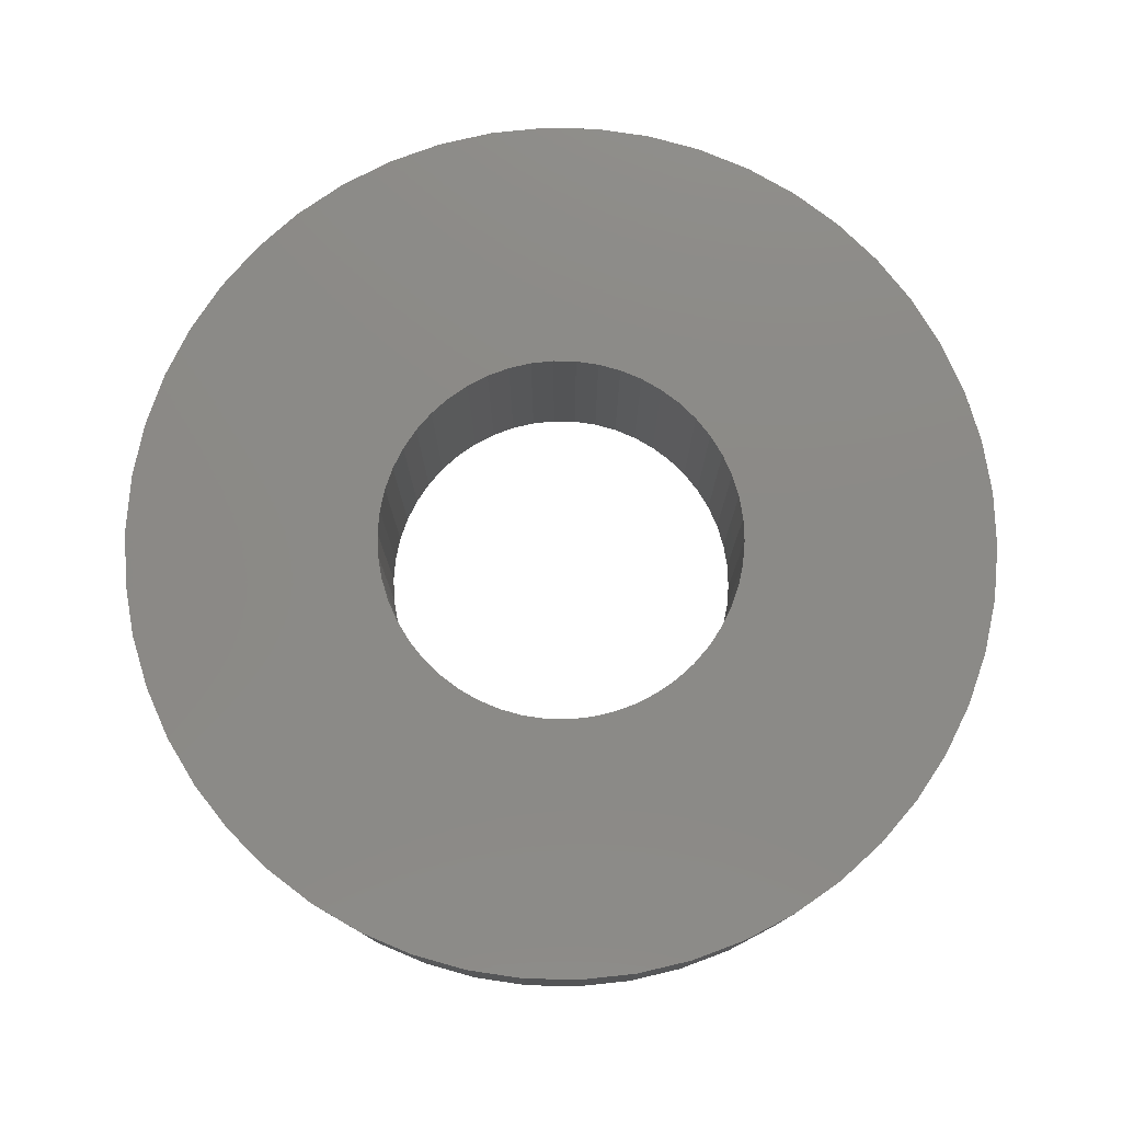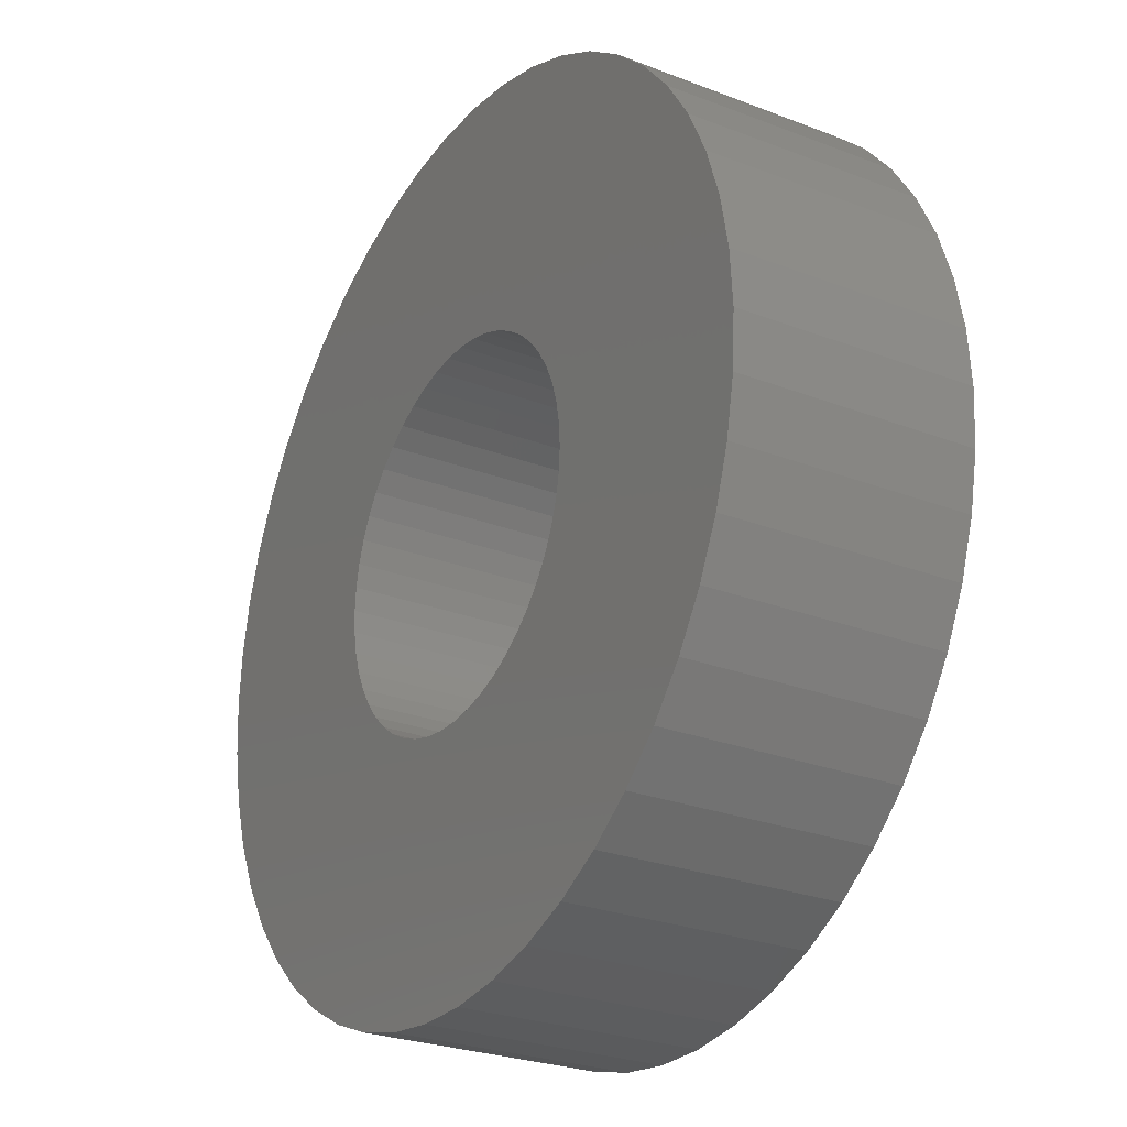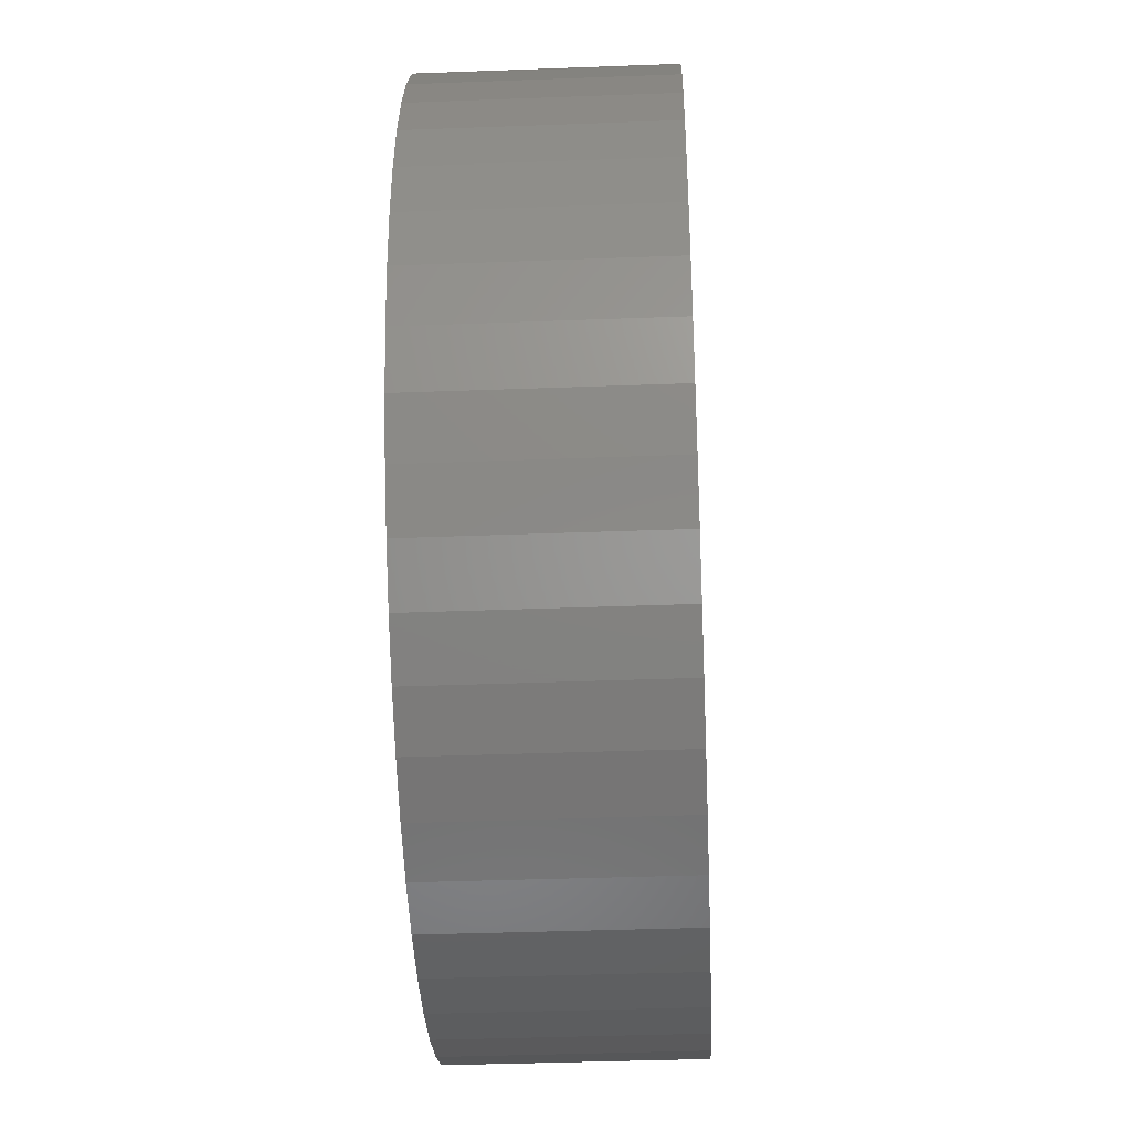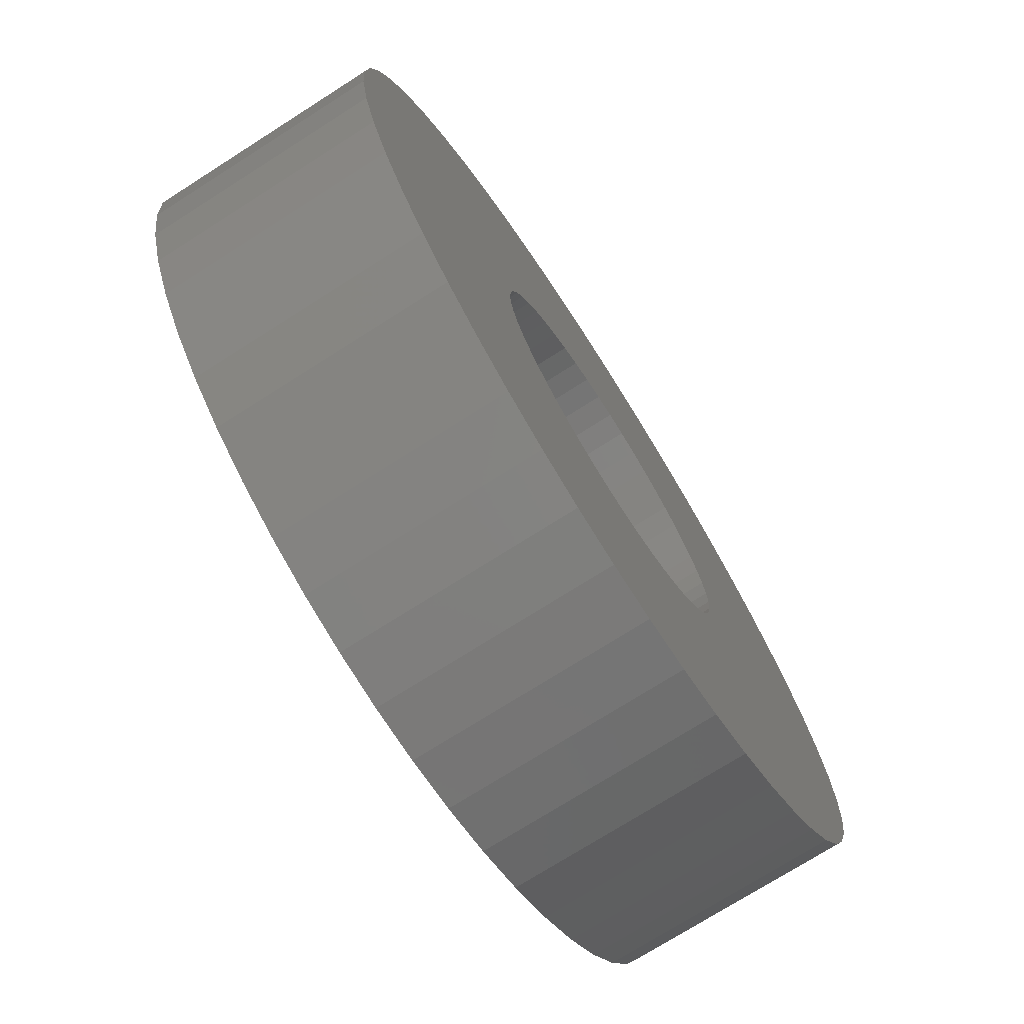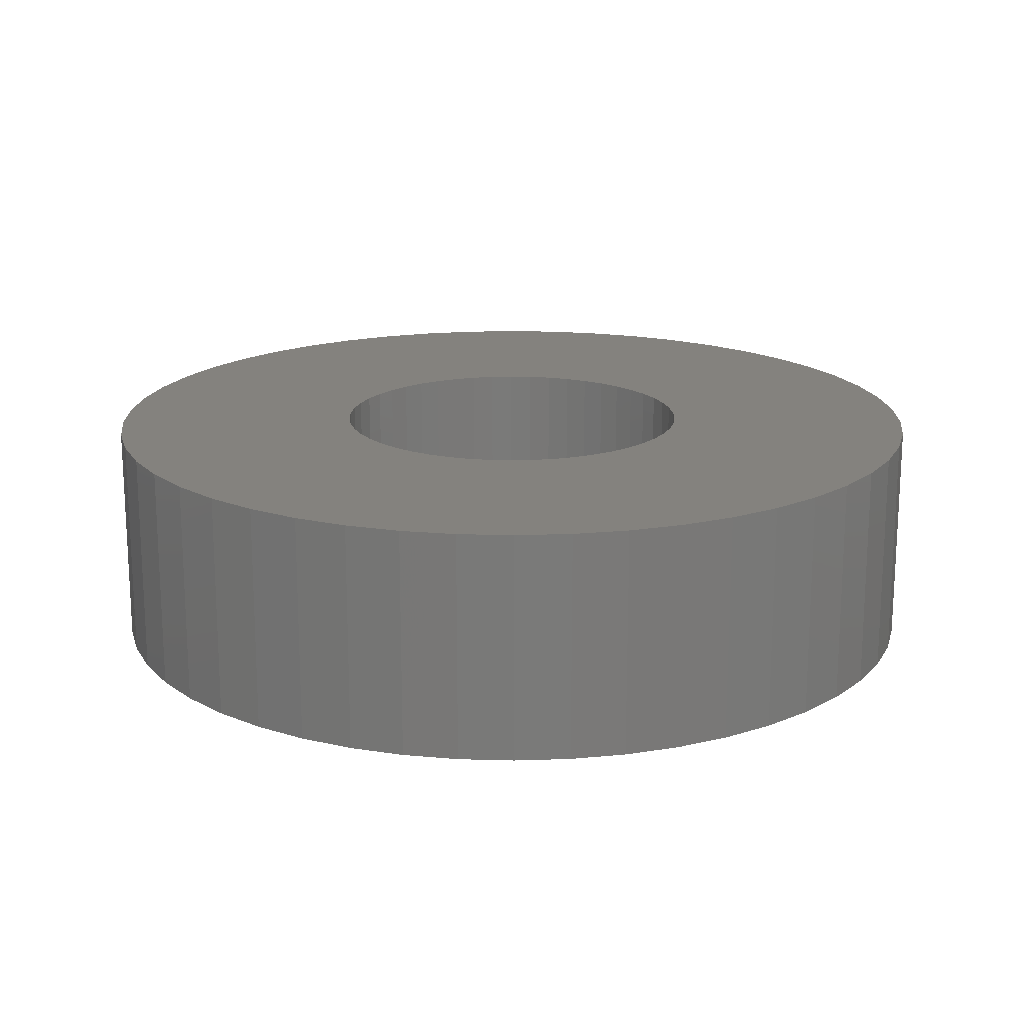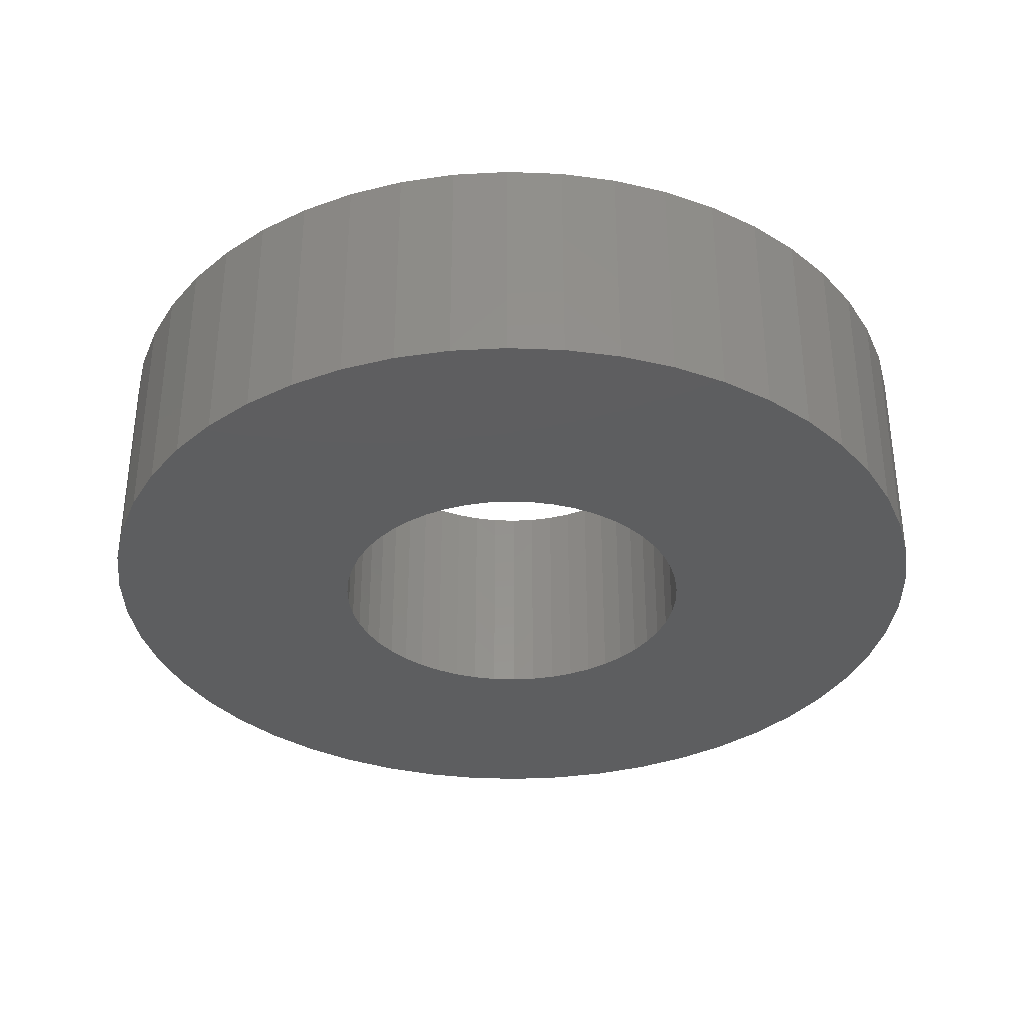
<metadata>
{"format":"stl","ext":"stl","renderer":"f3d","projection":"perspective","resolution":1024,"background":"white","views":[{"elev":78.0,"azim":-6.0,"up":"+Z"},{"elev":-26.5,"azim":58.8,"up":"+Y"},{"elev":-39.1,"azim":92.7,"up":"+Y"},{"elev":-73.5,"azim":-57.5,"up":"+Y"},{"elev":17.5,"azim":-68.7,"up":"+Z"},{"elev":-34.9,"azim":112.2,"up":"+Z"}]}
</metadata>
<code>
# stl→obj: 200 verts, 400 faces
v 16.65 9.153 5
v 15.37 11.17 -5
v 15.37 11.17 5
v 16.65 9.153 -5
v 8.09 17.19 -5
v 5.871 18.07 5
v 8.09 17.19 5
v 5.871 18.07 -5
v -5.871 18.07 -5
v -8.09 17.19 5
v -5.871 18.07 5
v -8.09 17.19 -5
v -17.67 6.994 -5
v -16.65 9.153 5
v -16.65 9.153 -5
v -17.67 6.994 5
v 18.4 -4.725 5
v 18.85 -2.381 -5
v 18.85 -2.381 5
v 18.4 -4.725 -5
v 18.85 2.381 5
v 18.4 4.725 -5
v 18.4 4.725 5
v 18.85 2.381 -5
v 1.193 18.96 -5
v -1.193 18.96 5
v 1.193 18.96 5
v -1.193 18.96 -5
v 10.18 16.04 -5
v 10.18 16.04 5
v -18.85 2.381 -5
v -18.4 4.725 5
v -18.4 4.725 -5
v -18.85 2.381 5
v -15.37 11.17 -5
v -13.85 13.01 5
v -13.85 13.01 -5
v -15.37 11.17 5
v -3.56 18.66 -5
v -3.56 18.66 5
v -12.11 14.64 -5
v -12.11 14.64 5
v 19 0 5
v 19 0 -5
v 13.85 13.01 -5
v 12.11 14.64 5
v 13.85 13.01 5
v 12.11 14.64 -5
v 3.56 18.66 5
v 3.56 18.66 -5
v -19 0 -5
v -19 0 5
v 8 0 5
v 7.937 1.003 5
v 7.749 1.99 5
v 17.67 6.994 5
v 7.937 -1.003 5
v 7.438 2.945 5
v 7.01 3.854 5
v 7.749 -1.99 5
v 6.472 4.702 5
v 17.67 -6.994 5
v 5.832 5.476 5
v 7.438 -2.945 5
v 5.099 6.164 5
v 16.65 -9.153 5
v 4.287 6.755 5
v 7.01 -3.854 5
v 15.37 -11.17 5
v 3.406 7.239 5
v 2.472 7.608 5
v 1.499 7.858 5
v 0.5023 7.984 5
v -0.5023 7.984 5
v -1.499 7.858 5
v -2.472 7.608 5
v -3.406 7.239 5
v -4.287 6.755 5
v -10.18 16.04 5
v -5.099 6.164 5
v -5.832 5.476 5
v -6.472 4.702 5
v -7.01 3.854 5
v 6.472 -4.702 5
v 13.85 -13.01 5
v 5.832 -5.476 5
v 12.11 -14.64 5
v 5.099 -6.164 5
v 10.18 -16.04 5
v 4.287 -6.755 5
v 8.09 -17.19 5
v 3.406 -7.239 5
v 5.871 -18.07 5
v 2.472 -7.608 5
v 3.56 -18.66 5
v 1.499 -7.858 5
v 1.193 -18.96 5
v 0.5023 -7.984 5
v -0.5023 -7.984 5
v -1.193 -18.96 5
v -1.499 -7.858 5
v -3.56 -18.66 5
v -2.472 -7.608 5
v -5.871 -18.07 5
v -3.406 -7.239 5
v -8.09 -17.19 5
v -4.287 -6.755 5
v -10.18 -16.04 5
v -5.099 -6.164 5
v -12.11 -14.64 5
v -5.832 -5.476 5
v -13.85 -13.01 5
v -6.472 -4.702 5
v -15.37 -11.17 5
v -7.01 -3.854 5
v -16.65 -9.153 5
v -7.438 -2.945 5
v -17.67 -6.994 5
v -7.749 -1.99 5
v -18.4 -4.725 5
v -7.937 -1.003 5
v -18.85 -2.381 5
v -8 0 5
v -7.438 2.945 5
v -7.749 1.99 5
v -7.937 1.003 5
v -10.18 16.04 -5
v 15.37 -11.17 -5
v 13.85 -13.01 -5
v -1.193 -18.96 -5
v 1.193 -18.96 -5
v 8 0 -5
v 7.937 -1.003 -5
v 7.749 -1.99 -5
v 17.67 -6.994 -5
v 7.937 1.003 -5
v 7.438 -2.945 -5
v 16.65 -9.153 -5
v 7.01 -3.854 -5
v 7.749 1.99 -5
v 6.472 -4.702 -5
v 17.67 6.994 -5
v 5.832 -5.476 -5
v 12.11 -14.64 -5
v 7.438 2.945 -5
v 5.099 -6.164 -5
v 10.18 -16.04 -5
v 4.287 -6.755 -5
v 8.09 -17.19 -5
v 7.01 3.854 -5
v 3.406 -7.239 -5
v 5.871 -18.07 -5
v 2.472 -7.608 -5
v 3.56 -18.66 -5
v 1.499 -7.858 -5
v 0.5023 -7.984 -5
v -0.5023 -7.984 -5
v -1.499 -7.858 -5
v -3.56 -18.66 -5
v -2.472 -7.608 -5
v -5.871 -18.07 -5
v -3.406 -7.239 -5
v -8.09 -17.19 -5
v -4.287 -6.755 -5
v -10.18 -16.04 -5
v -5.099 -6.164 -5
v -12.11 -14.64 -5
v -5.832 -5.476 -5
v -13.85 -13.01 -5
v -6.472 -4.702 -5
v -15.37 -11.17 -5
v -7.01 -3.854 -5
v 6.472 4.702 -5
v 5.832 5.476 -5
v 5.099 6.164 -5
v 4.287 6.755 -5
v 3.406 7.239 -5
v 2.472 7.608 -5
v 1.499 7.858 -5
v 0.5023 7.984 -5
v -0.5023 7.984 -5
v -1.499 7.858 -5
v -2.472 7.608 -5
v -3.406 7.239 -5
v -4.287 6.755 -5
v -5.099 6.164 -5
v -5.832 5.476 -5
v -6.472 4.702 -5
v -7.01 3.854 -5
v -7.438 2.945 -5
v -7.749 1.99 -5
v -7.937 1.003 -5
v -8 0 -5
v -16.65 -9.153 -5
v -7.438 -2.945 -5
v -17.67 -6.994 -5
v -7.749 -1.99 -5
v -18.4 -4.725 -5
v -7.937 -1.003 -5
v -18.85 -2.381 -5
f 1 2 3
f 2 1 4
f 5 6 7
f 6 5 8
f 9 10 11
f 10 9 12
f 13 14 15
f 14 13 16
f 17 18 19
f 18 17 20
f 21 22 23
f 22 21 24
f 25 26 27
f 26 25 28
f 29 7 30
f 7 29 5
f 31 32 33
f 32 31 34
f 35 36 37
f 36 35 38
f 39 11 40
f 11 39 9
f 41 36 42
f 36 41 37
f 43 24 21
f 24 43 44
f 45 46 47
f 46 45 48
f 3 45 47
f 45 3 2
f 8 49 6
f 49 8 50
f 50 27 49
f 27 50 25
f 48 30 46
f 30 48 29
f 51 34 31
f 34 51 52
f 53 43 21
f 54 21 23
f 43 53 19
f 55 23 56
f 57 19 53
f 58 56 1
f 19 57 17
f 59 1 3
f 60 17 57
f 61 3 47
f 17 60 62
f 63 47 46
f 64 62 60
f 65 46 30
f 62 64 66
f 67 30 7
f 68 66 64
f 66 68 69
f 21 54 53
f 23 55 54
f 56 58 55
f 1 59 58
f 3 61 59
f 70 7 6
f 47 63 61
f 46 65 63
f 30 67 65
f 71 6 49
f 7 70 67
f 6 71 70
f 49 72 71
f 27 72 49
f 27 73 72
f 27 74 73
f 26 74 27
f 26 75 74
f 40 75 26
f 75 40 76
f 11 76 40
f 76 11 77
f 10 77 11
f 77 10 78
f 79 78 10
f 78 79 80
f 42 80 79
f 80 42 81
f 36 81 42
f 81 36 82
f 82 38 83
f 38 82 36
f 84 69 68
f 69 84 85
f 86 85 84
f 85 86 87
f 88 87 86
f 87 88 89
f 90 89 88
f 89 90 91
f 92 91 90
f 91 92 93
f 94 93 92
f 93 94 95
f 96 95 94
f 96 97 95
f 98 97 96
f 99 97 98
f 99 100 97
f 101 100 99
f 102 101 103
f 104 103 105
f 101 102 100
f 106 105 107
f 108 107 109
f 110 109 111
f 103 104 102
f 112 111 113
f 114 113 115
f 116 115 117
f 118 117 119
f 120 119 121
f 105 106 104
f 122 121 123
f 14 83 38
f 83 14 124
f 107 108 106
f 16 124 14
f 109 110 108
f 124 16 125
f 111 112 110
f 32 125 16
f 113 114 112
f 125 32 126
f 115 116 114
f 34 126 32
f 117 118 116
f 126 34 123
f 119 120 118
f 52 123 34
f 121 122 120
f 123 52 122
f 33 16 13
f 16 33 32
f 15 38 35
f 38 15 14
f 28 40 26
f 40 28 39
f 127 42 79
f 42 127 41
f 12 79 10
f 79 12 127
f 85 128 69
f 128 85 129
f 130 97 100
f 97 130 131
f 132 44 18
f 133 18 20
f 44 132 24
f 134 20 135
f 136 24 132
f 137 135 138
f 24 136 22
f 139 138 128
f 140 22 136
f 141 128 129
f 22 140 142
f 143 129 144
f 145 142 140
f 146 144 147
f 142 145 4
f 148 147 149
f 150 4 145
f 4 150 2
f 18 133 132
f 20 134 133
f 135 137 134
f 138 139 137
f 128 141 139
f 151 149 152
f 129 143 141
f 144 146 143
f 147 148 146
f 153 152 154
f 149 151 148
f 152 153 151
f 154 155 153
f 131 155 154
f 131 156 155
f 131 157 156
f 130 157 131
f 130 158 157
f 159 158 130
f 158 159 160
f 161 160 159
f 160 161 162
f 163 162 161
f 162 163 164
f 165 164 163
f 164 165 166
f 167 166 165
f 166 167 168
f 169 168 167
f 168 169 170
f 170 171 172
f 171 170 169
f 173 2 150
f 2 173 45
f 174 45 173
f 45 174 48
f 175 48 174
f 48 175 29
f 176 29 175
f 29 176 5
f 177 5 176
f 5 177 8
f 178 8 177
f 8 178 50
f 179 50 178
f 179 25 50
f 180 25 179
f 181 25 180
f 181 28 25
f 182 28 181
f 39 182 183
f 9 183 184
f 182 39 28
f 12 184 185
f 127 185 186
f 41 186 187
f 183 9 39
f 37 187 188
f 35 188 189
f 15 189 190
f 13 190 191
f 33 191 192
f 184 12 9
f 31 192 193
f 194 172 171
f 172 194 195
f 185 127 12
f 196 195 194
f 186 41 127
f 195 196 197
f 187 37 41
f 198 197 196
f 188 35 37
f 197 198 199
f 189 15 35
f 200 199 198
f 190 13 15
f 199 200 193
f 191 33 13
f 51 193 200
f 192 31 33
f 193 51 31
f 131 95 97
f 95 131 154
f 152 91 93
f 91 152 149
f 56 4 1
f 4 56 142
f 23 142 56
f 142 23 22
f 19 44 43
f 44 19 18
f 66 135 62
f 135 66 138
f 62 20 17
f 20 62 135
f 144 85 87
f 85 144 129
f 169 114 171
f 114 169 112
f 194 118 196
f 118 194 116
f 154 93 95
f 93 154 152
f 147 87 89
f 87 147 144
f 149 89 91
f 89 149 147
f 69 138 66
f 138 69 128
f 163 104 106
f 104 163 161
f 161 102 104
f 102 161 159
f 159 100 102
f 100 159 130
f 198 122 200
f 122 198 120
f 200 52 51
f 52 200 122
f 171 116 194
f 116 171 114
f 196 120 198
f 120 196 118
f 169 110 112
f 110 169 167
f 165 106 108
f 106 165 163
f 167 108 110
f 108 167 165
f 132 54 136
f 54 132 53
f 123 192 126
f 192 123 193
f 181 73 74
f 73 181 180
f 156 99 98
f 99 156 157
f 175 63 65
f 63 175 174
f 187 80 81
f 80 187 186
f 184 76 77
f 76 184 183
f 145 59 150
f 59 145 58
f 178 70 71
f 70 178 177
f 179 71 72
f 71 179 178
f 177 67 70
f 67 177 176
f 83 188 82
f 188 83 189
f 82 187 81
f 187 82 188
f 186 78 80
f 78 186 185
f 183 75 76
f 75 183 182
f 155 98 96
f 98 155 156
f 140 58 145
f 58 140 55
f 136 55 140
f 55 136 54
f 173 63 174
f 63 173 61
f 150 61 173
f 61 150 59
f 180 72 73
f 72 180 179
f 176 65 67
f 65 176 175
f 124 189 83
f 189 124 190
f 126 191 125
f 191 126 192
f 185 77 78
f 77 185 184
f 182 74 75
f 74 182 181
f 133 53 132
f 53 133 57
f 143 84 141
f 84 143 86
f 121 193 123
f 193 121 199
f 146 90 88
f 90 146 148
f 151 94 92
f 94 151 153
f 125 190 124
f 190 125 191
f 137 60 134
f 60 137 64
f 139 64 137
f 64 139 68
f 141 68 139
f 68 141 84
f 160 105 103
f 105 160 162
f 158 103 101
f 103 158 160
f 111 170 113
f 170 111 168
f 115 195 117
f 195 115 172
f 119 199 121
f 199 119 197
f 117 197 119
f 197 117 195
f 143 88 86
f 88 143 146
f 148 92 90
f 92 148 151
f 153 96 94
f 96 153 155
f 134 57 133
f 57 134 60
f 157 101 99
f 101 157 158
f 166 111 109
f 111 166 168
f 113 172 115
f 172 113 170
f 162 107 105
f 107 162 164
f 164 109 107
f 109 164 166

</code>
